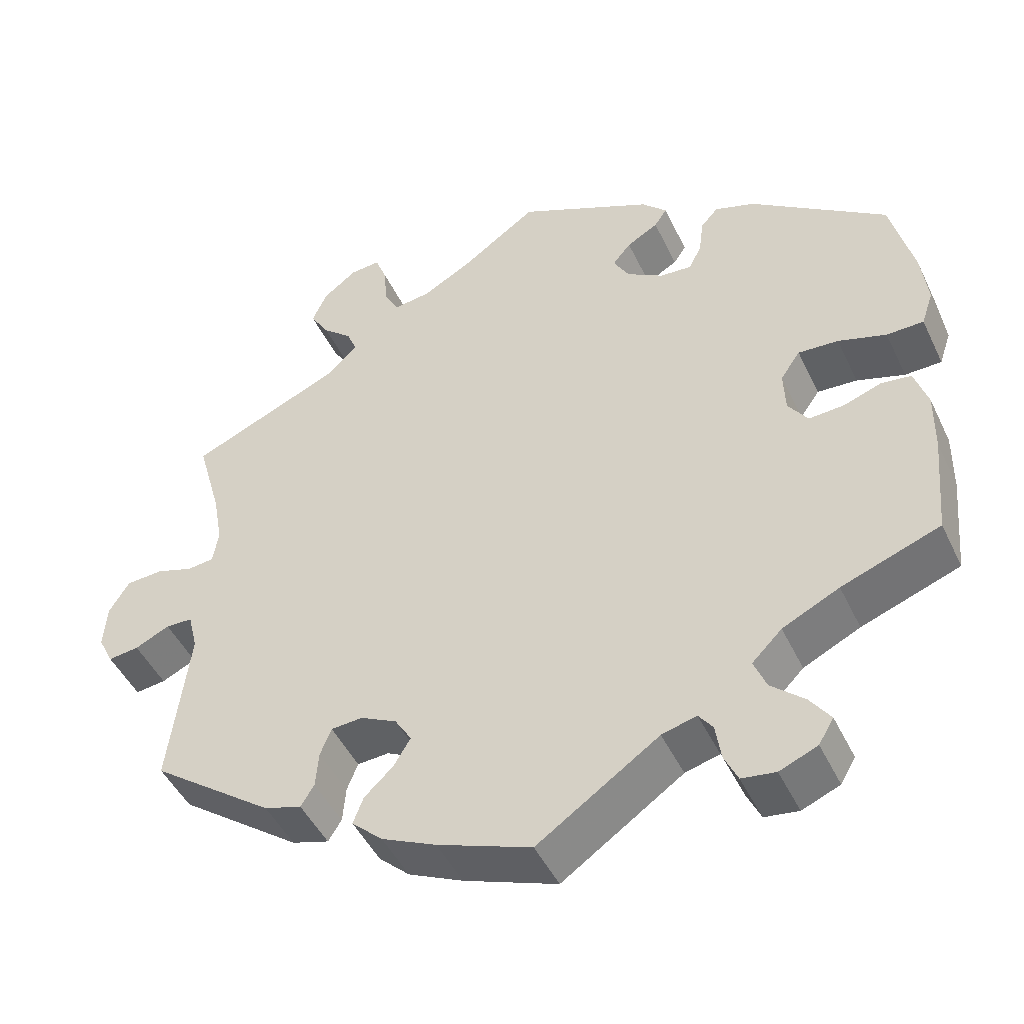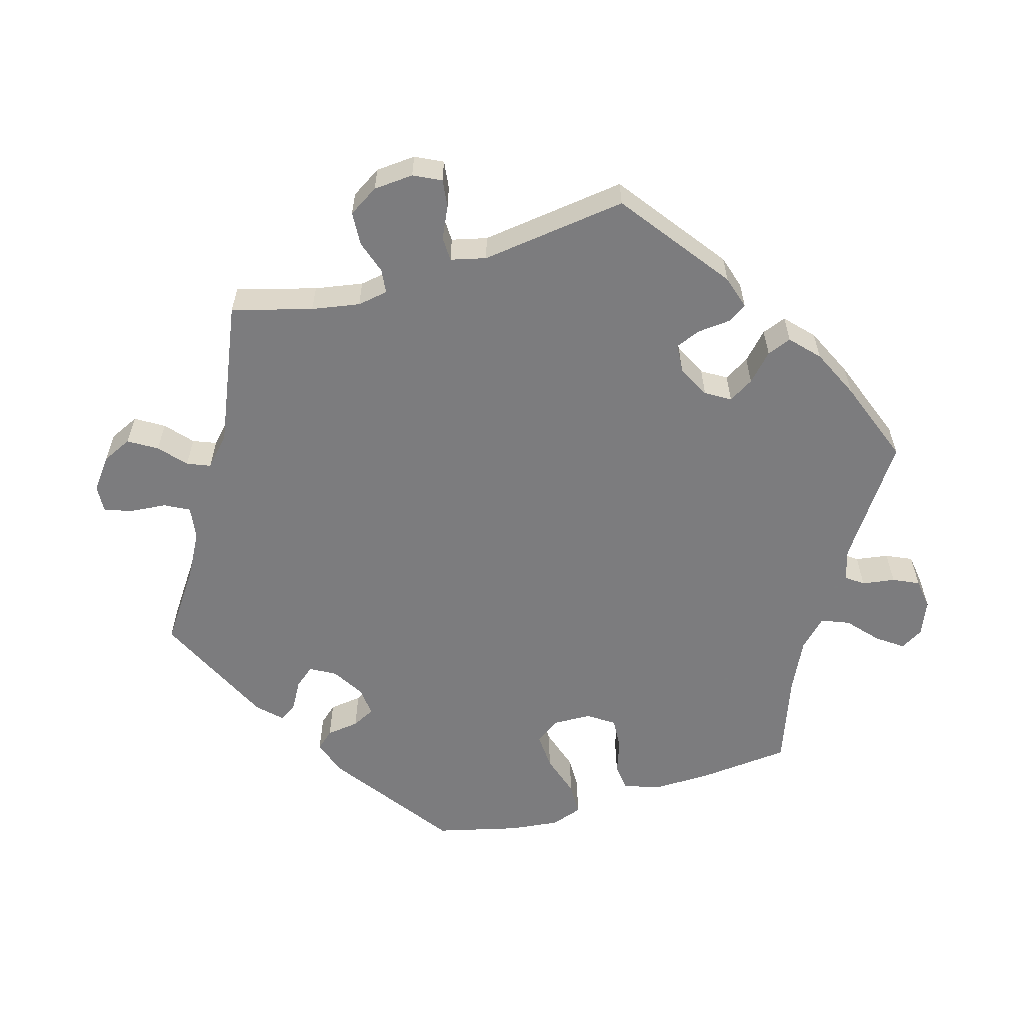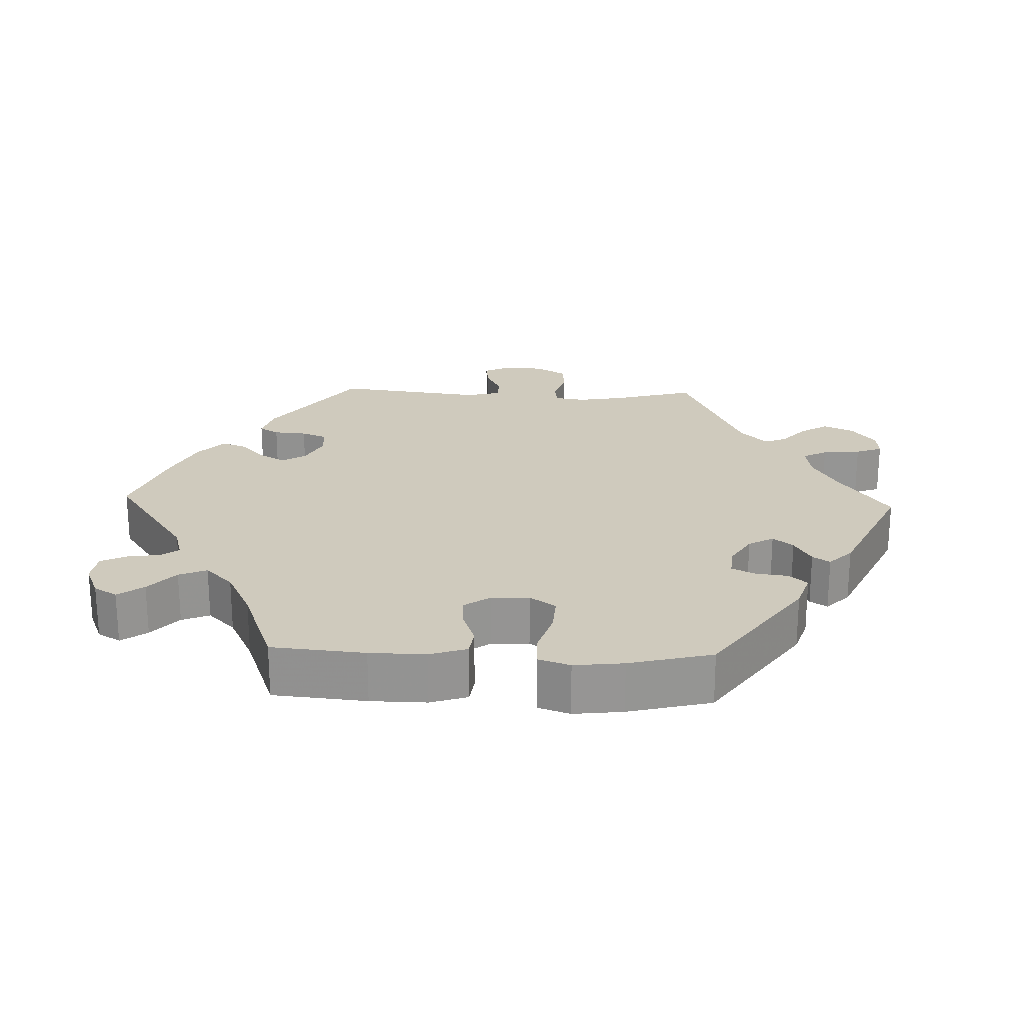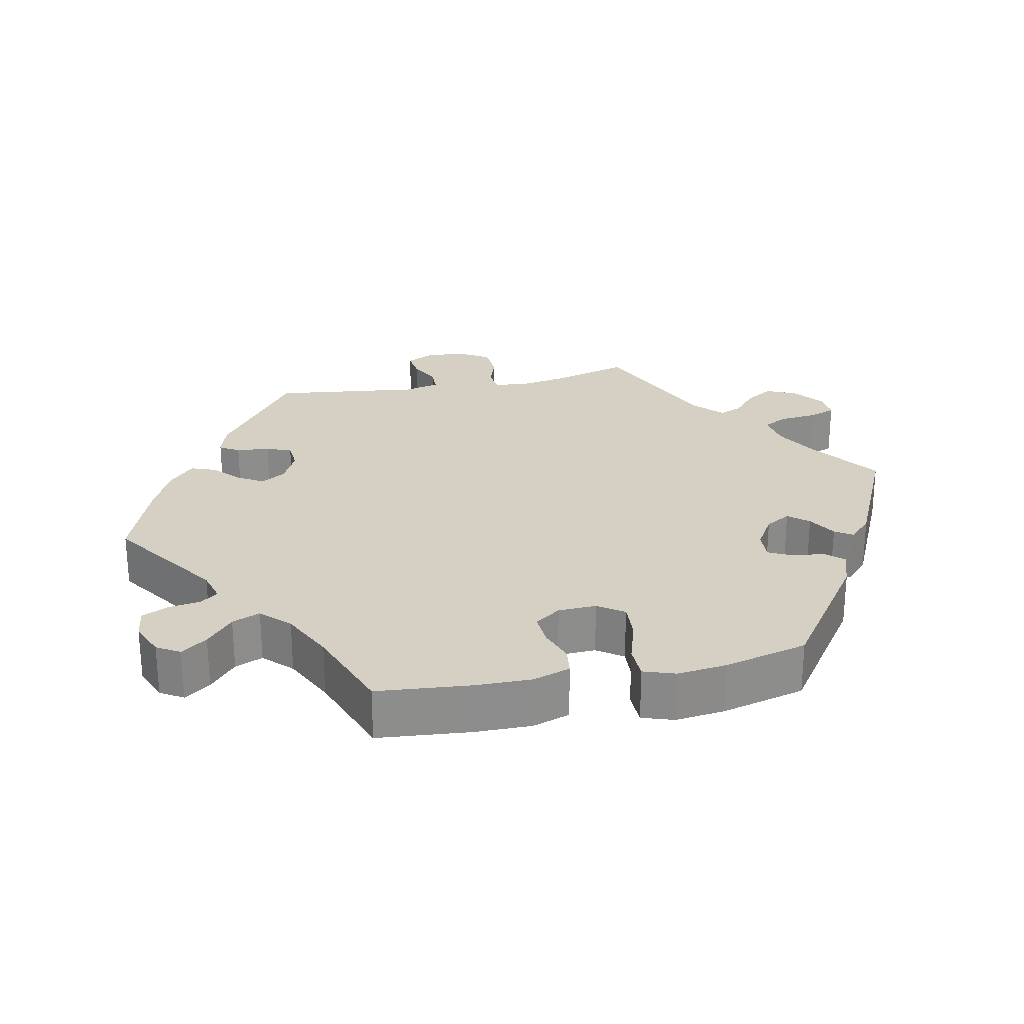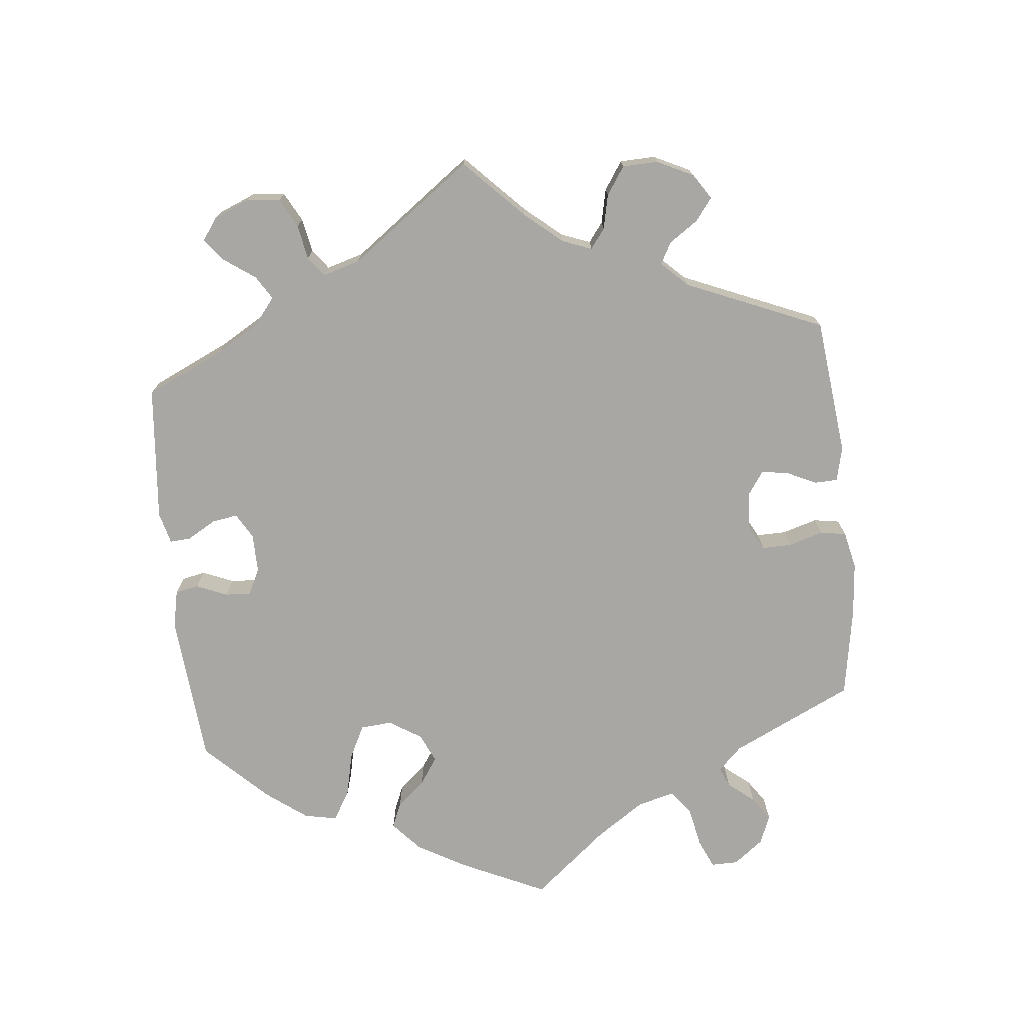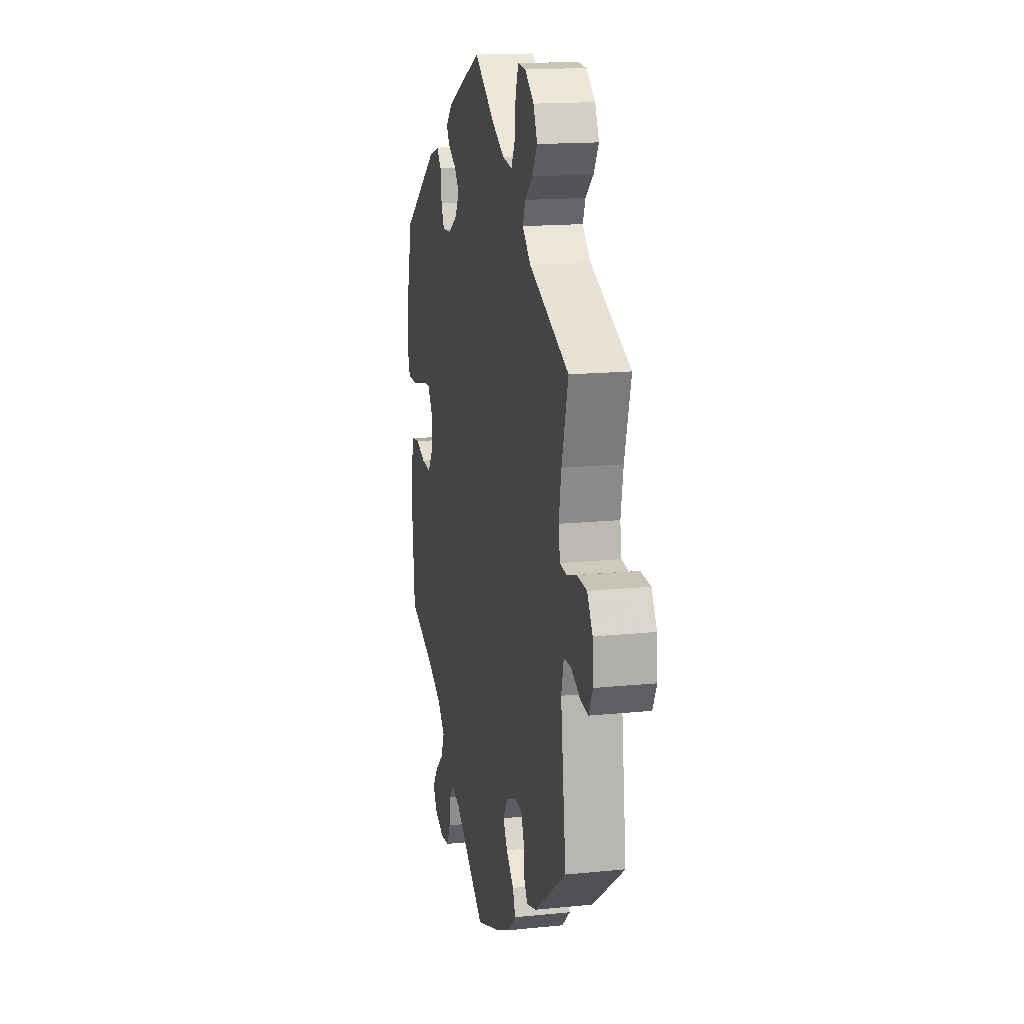
<metadata>
{"format":"obj","ext":"obj","renderer":"f3d","projection":"perspective","resolution":1024,"background":"white","views":[{"elev":-46.8,"azim":-155.4,"up":"+Z"},{"elev":-58.9,"azim":106.5,"up":"+Y"},{"elev":22.9,"azim":-87.9,"up":"+Y"},{"elev":26.0,"azim":-101.8,"up":"+Y"},{"elev":-74.5,"azim":65.8,"up":"+Y"},{"elev":16.0,"azim":78.1,"up":"+Z"}]}
</metadata>
<code>
v -0.512 0.07 -0.159
v -0.513 0.07 -0.081
v -0.496 0.07 -0.029
v -0.458 0.07 -0.024
v -0.41 0.07 -0.041
v -0.365 0.07 -0.044
v -0.34 0.07 -0.008
v -0.338 0.07 0.045
v -0.363 0.07 0.081
v -0.414 0.07 0.078
v -0.475 0.07 0.059
v -0.522 0.07 0.06
v -0.537 0.07 0.104
v -0.529 0.07 0.173
v -0.5 0.07 0.289
v -0.327 0.07 0.411
v -0.276 0.07 0.428
v -0.254 0.07 0.403
v -0.248 0.07 0.357
v -0.232 0.07 0.325
v -0.191 0.07 0.328
v -0.145 0.07 0.356
v -0.125 0.07 0.391
v -0.148 0.07 0.419
v -0.188 0.07 0.442
v -0.204 0.07 0.466
v -0.172 0.07 0.498
v 0 0.07 0.578
v 0.098 0.07 0.509
v 0.159 0.07 0.475
v 0.206 0.07 0.468
v 0.224 0.07 0.502
v 0.229 0.07 0.555
v 0.243 0.07 0.592
v 0.281 0.07 0.589
v 0.324 0.07 0.556
v 0.343 0.07 0.514
v 0.319 0.07 0.475
v 0.282 0.07 0.443
v 0.269 0.07 0.411
v 0.308 0.07 0.374
v 0.501 0.07 0.29
v 0.47 0.07 0.179
v 0.458 0.07 0.112
v 0.465 0.07 0.069
v 0.499 0.07 0.065
v 0.546 0.07 0.08
v 0.593 0.07 0.077
v 0.619 0.07 0.035
v 0.623 0.07 -0.021
v 0.604 0.07 -0.059
v 0.565 0.07 -0.054
v 0.521 0.07 -0.033
v 0.487 0.07 -0.034
v 0.475 0.07 -0.083
v 0.501 0.07 -0.288
v 0.346 0.07 -0.402
v 0.299 0.07 -0.416
v 0.282 0.07 -0.389
v 0.278 0.07 -0.343
v 0.264 0.07 -0.308
v 0.224 0.07 -0.305
v 0.178 0.07 -0.328
v 0.157 0.07 -0.362
v 0.178 0.07 -0.397
v 0.215 0.07 -0.432
v 0.228 0.07 -0.466
v 0.189 0.07 -0.502
v 0.12 0.07 -0.534
v 0.001 0.07 -0.578
v -0.153 0.07 -0.472
v -0.197 0.07 -0.46
v -0.215 0.07 -0.484
v -0.222 0.07 -0.53
v -0.239 0.07 -0.566
v -0.282 0.07 -0.572
v -0.33 0.07 -0.552
v -0.349 0.07 -0.52
v -0.323 0.07 -0.484
v -0.281 0.07 -0.447
v -0.265 0.07 -0.408
v -0.303 0.07 -0.37
v -0.375 0.07 -0.335
v -0.5 0.07 -0.289
v -0.512 0 -0.159
v -0.513 0 -0.081
v -0.496 0 -0.029
v -0.458 0 -0.024
v -0.41 0 -0.041
v -0.365 0 -0.044
v -0.34 0 -0.008
v -0.338 0 0.045
v -0.363 0 0.081
v -0.414 0 0.078
v -0.475 0 0.059
v -0.522 0 0.06
v -0.537 0 0.104
v -0.529 0 0.173
v -0.5 0 0.289
v -0.327 0 0.411
v -0.276 0 0.428
v -0.254 0 0.403
v -0.248 0 0.357
v -0.232 0 0.325
v -0.191 0 0.328
v -0.145 0 0.356
v -0.125 0 0.391
v -0.148 0 0.419
v -0.188 0 0.442
v -0.204 0 0.466
v -0.172 0 0.498
v 0 0 0.578
v 0.098 0 0.509
v 0.159 0 0.475
v 0.206 0 0.468
v 0.224 0 0.502
v 0.229 0 0.555
v 0.243 0 0.592
v 0.281 0 0.589
v 0.324 0 0.556
v 0.343 0 0.514
v 0.319 0 0.475
v 0.282 0 0.443
v 0.269 0 0.411
v 0.308 0 0.374
v 0.501 0 0.29
v 0.47 0 0.179
v 0.458 0 0.112
v 0.465 0 0.069
v 0.499 0 0.065
v 0.546 0 0.08
v 0.593 0 0.077
v 0.619 0 0.035
v 0.623 0 -0.021
v 0.604 0 -0.059
v 0.565 0 -0.054
v 0.521 0 -0.033
v 0.487 0 -0.034
v 0.475 0 -0.083
v 0.501 0 -0.288
v 0.346 0 -0.402
v 0.299 0 -0.416
v 0.282 0 -0.389
v 0.278 0 -0.343
v 0.264 0 -0.308
v 0.224 0 -0.305
v 0.178 0 -0.328
v 0.157 0 -0.362
v 0.178 0 -0.397
v 0.215 0 -0.432
v 0.228 0 -0.466
v 0.189 0 -0.502
v 0.12 0 -0.534
v 0.001 0 -0.578
v -0.153 0 -0.472
v -0.197 0 -0.46
v -0.215 0 -0.484
v -0.222 0 -0.53
v -0.239 0 -0.566
v -0.282 0 -0.572
v -0.33 0 -0.552
v -0.349 0 -0.52
v -0.323 0 -0.484
v -0.281 0 -0.447
v -0.265 0 -0.408
v -0.303 0 -0.37
v -0.375 0 -0.335
v -0.5 0 -0.289
f 83 84 1 2
f 82 83 2 3
f 81 82 3 4
f 77 78 79 80
f 75 76 77 80
f 73 74 75 80
f 72 73 80 81
f 71 72 81 4
f 65 66 67 68
f 64 65 68 69
f 57 58 59 60
f 55 56 57 60
f 54 55 60 61
f 50 51 52 53
f 50 53 54
f 49 50 54
f 46 47 48 49
f 45 46 49 54
f 41 42 43
f 40 41 43 44
f 36 37 38 39
f 36 39 40
f 35 36 40
f 32 33 34 35
f 31 32 35 40
f 30 31 40 44
f 26 27 28 29
f 24 25 26 29
f 23 24 29 30
f 22 23 30 44
f 16 17 18 19
f 16 19 20
f 15 16 20
f 14 15 20 21
f 10 11 12 13
f 9 10 13 14
f 70 71 4 5
f 64 69 70 5
f 63 64 5 6
f 62 63 6 7
f 45 54 61 62
f 45 62 7 8
f 21 22 44 45
f 9 14 21 45
f 8 9 45
f 86 85 168 167
f 87 86 167 166
f 88 87 166 165
f 164 163 162 161
f 164 161 160 159
f 164 159 158 157
f 165 164 157 156
f 88 165 156 155
f 152 151 150 149
f 153 152 149 148
f 144 143 142 141
f 144 141 140 139
f 145 144 139 138
f 137 136 135 134
f 138 137 134
f 138 134 133
f 133 132 131 130
f 138 133 130 129
f 127 126 125
f 128 127 125 124
f 123 122 121 120
f 124 123 120
f 124 120 119
f 119 118 117 116
f 124 119 116 115
f 128 124 115 114
f 113 112 111 110
f 113 110 109 108
f 114 113 108 107
f 128 114 107 106
f 103 102 101 100
f 104 103 100
f 104 100 99
f 105 104 99 98
f 97 96 95 94
f 98 97 94 93
f 89 88 155 154
f 89 154 153 148
f 90 89 148 147
f 91 90 147 146
f 146 145 138 129
f 92 91 146 129
f 129 128 106 105
f 129 105 98 93
f 129 93 92
f 1 85 86 2
f 2 86 87 3
f 3 87 88 4
f 4 88 89 5
f 5 89 90 6
f 6 90 91 7
f 7 91 92 8
f 8 92 93 9
f 9 93 94 10
f 10 94 95 11
f 11 95 96 12
f 12 96 97 13
f 13 97 98 14
f 14 98 99 15
f 15 99 100 16
f 16 100 101 17
f 17 101 102 18
f 18 102 103 19
f 19 103 104 20
f 20 104 105 21
f 21 105 106 22
f 22 106 107 23
f 23 107 108 24
f 24 108 109 25
f 25 109 110 26
f 26 110 111 27
f 27 111 112 28
f 28 112 113 29
f 29 113 114 30
f 30 114 115 31
f 31 115 116 32
f 32 116 117 33
f 33 117 118 34
f 34 118 119 35
f 35 119 120 36
f 36 120 121 37
f 37 121 122 38
f 38 122 123 39
f 39 123 124 40
f 40 124 125 41
f 41 125 126 42
f 42 126 127 43
f 43 127 128 44
f 44 128 129 45
f 45 129 130 46
f 46 130 131 47
f 47 131 132 48
f 48 132 133 49
f 49 133 134 50
f 50 134 135 51
f 51 135 136 52
f 52 136 137 53
f 53 137 138 54
f 54 138 139 55
f 55 139 140 56
f 56 140 141 57
f 57 141 142 58
f 58 142 143 59
f 59 143 144 60
f 60 144 145 61
f 61 145 146 62
f 62 146 147 63
f 63 147 148 64
f 64 148 149 65
f 65 149 150 66
f 66 150 151 67
f 67 151 152 68
f 68 152 153 69
f 69 153 154 70
f 70 154 155 71
f 71 155 156 72
f 72 156 157 73
f 73 157 158 74
f 74 158 159 75
f 75 159 160 76
f 76 160 161 77
f 77 161 162 78
f 78 162 163 79
f 79 163 164 80
f 80 164 165 81
f 81 165 166 82
f 82 166 167 83
f 83 167 168 84
f 84 168 85 1

</code>
